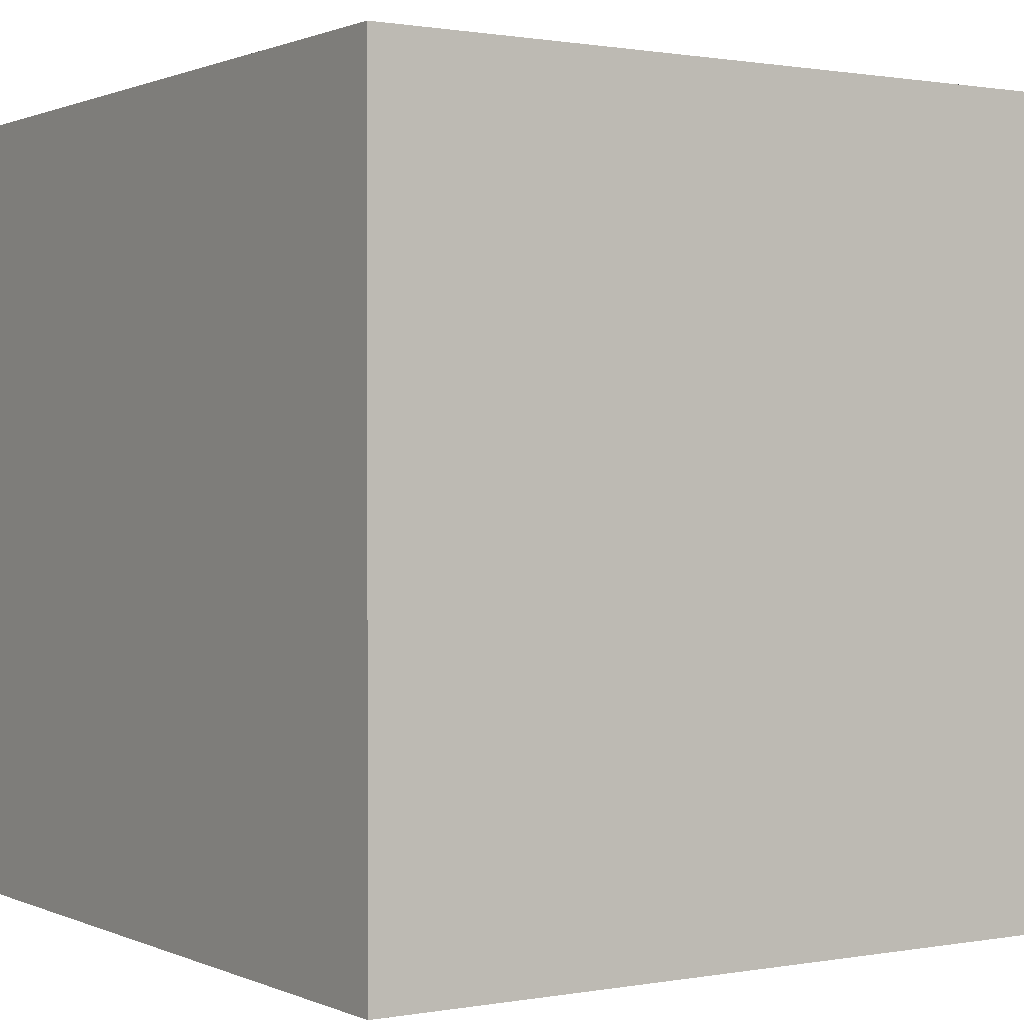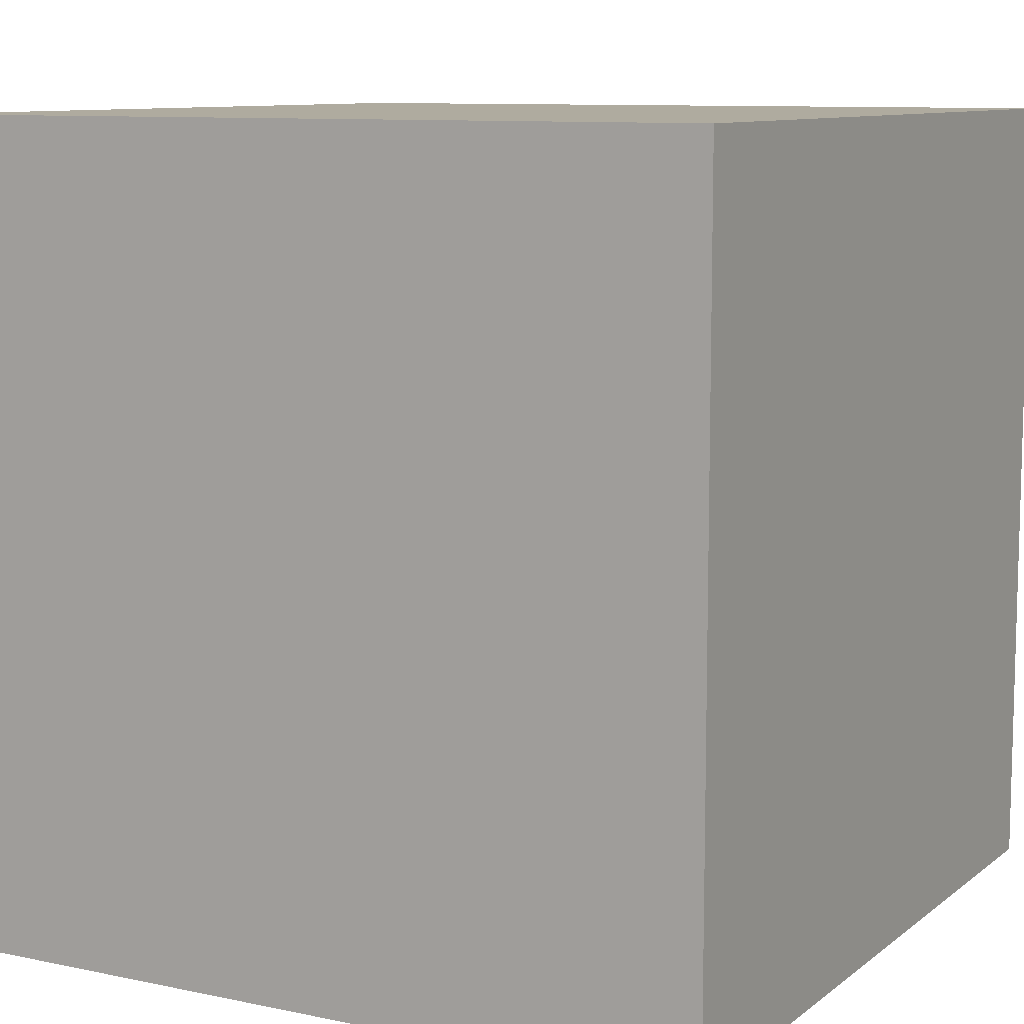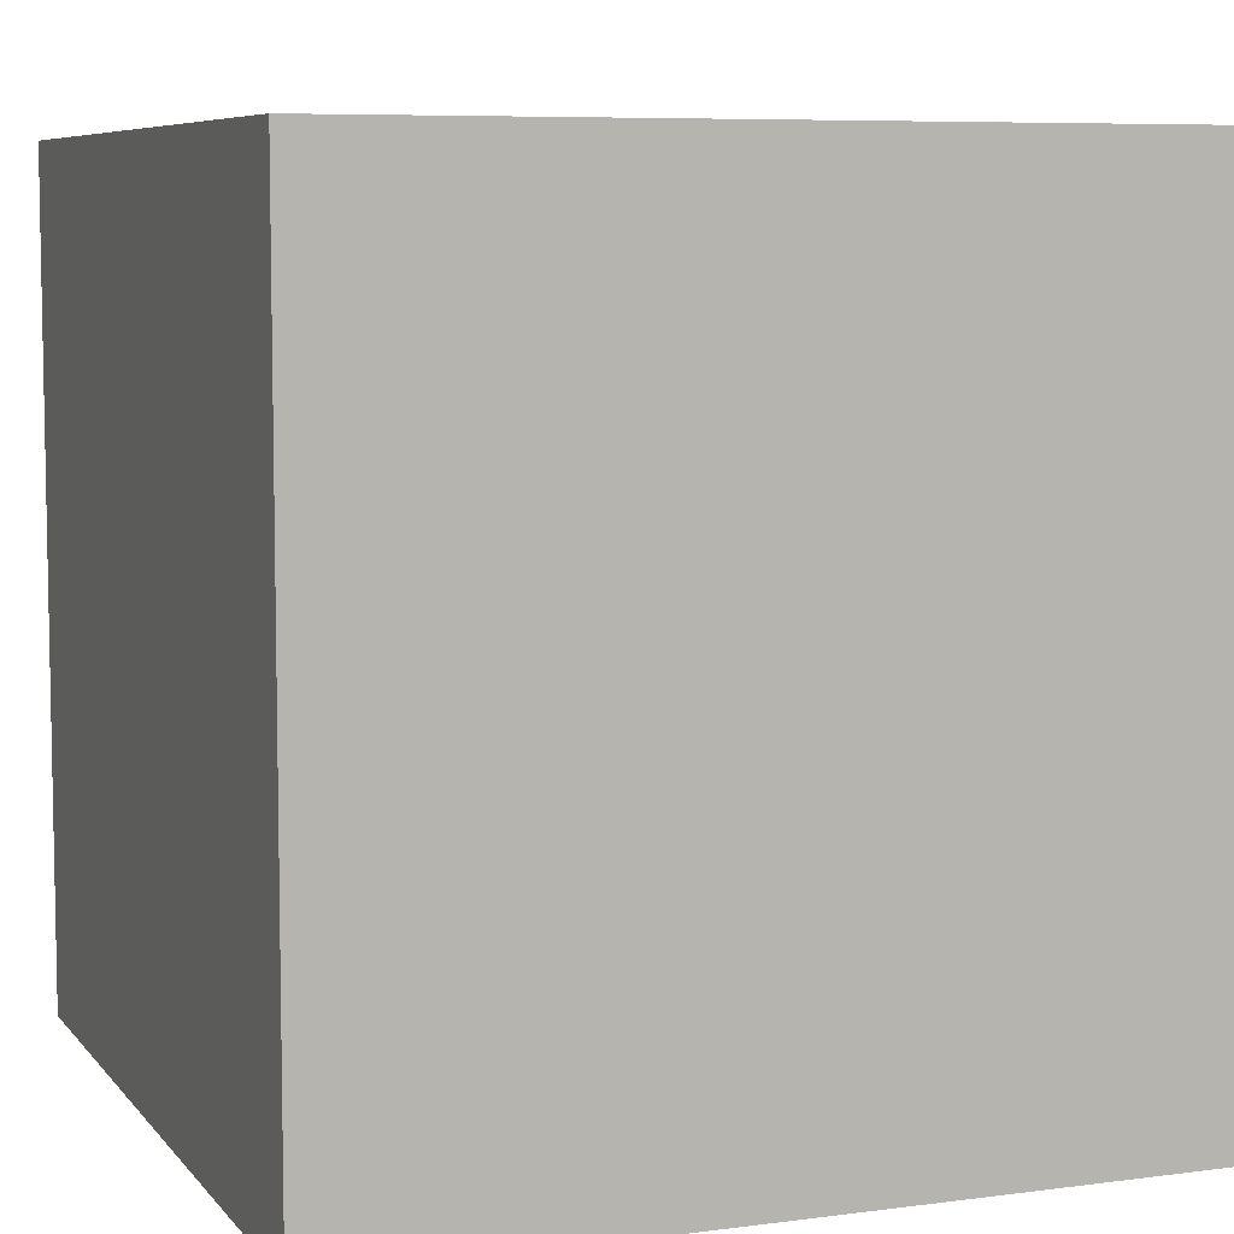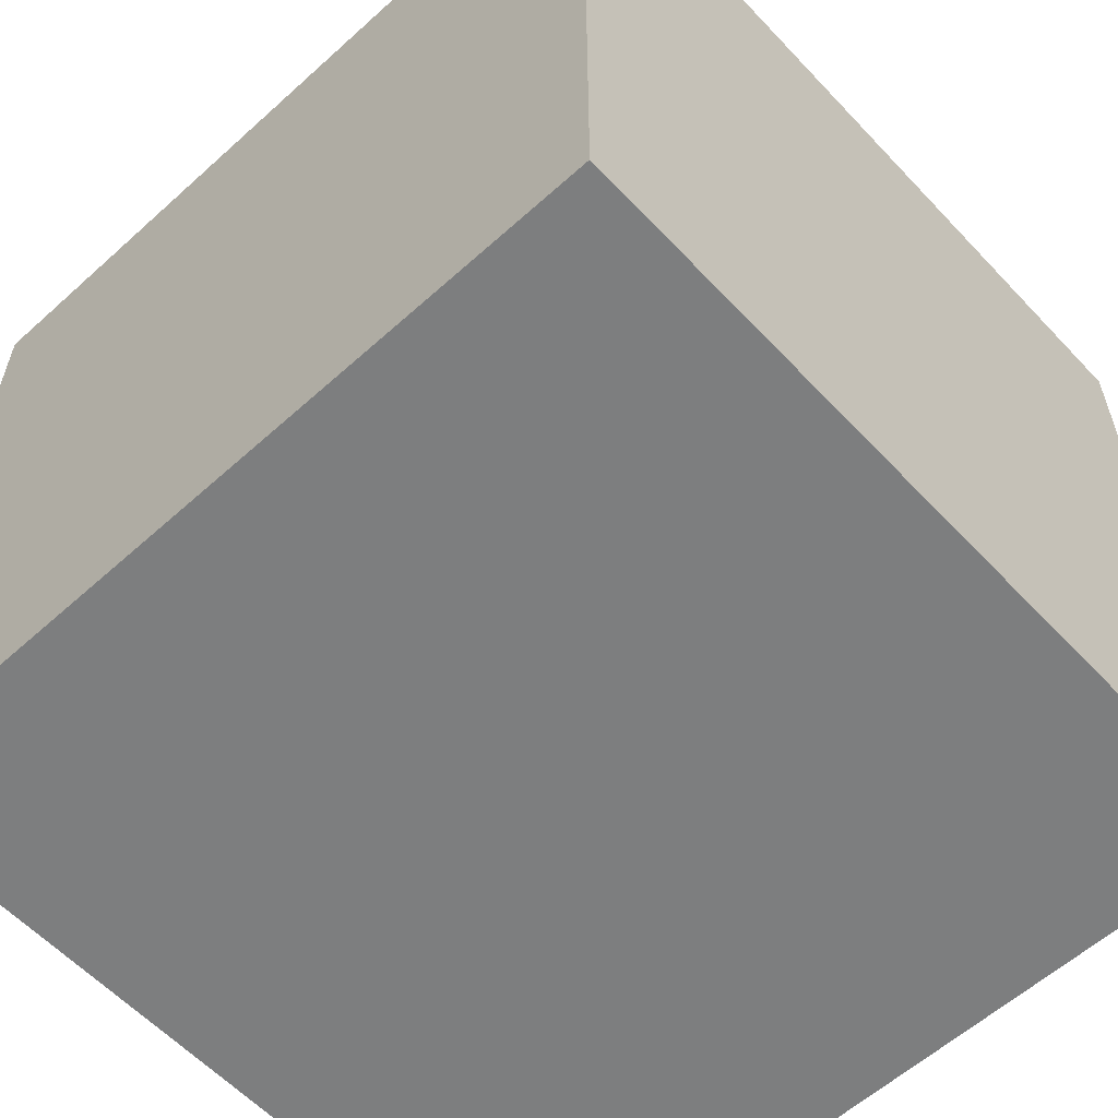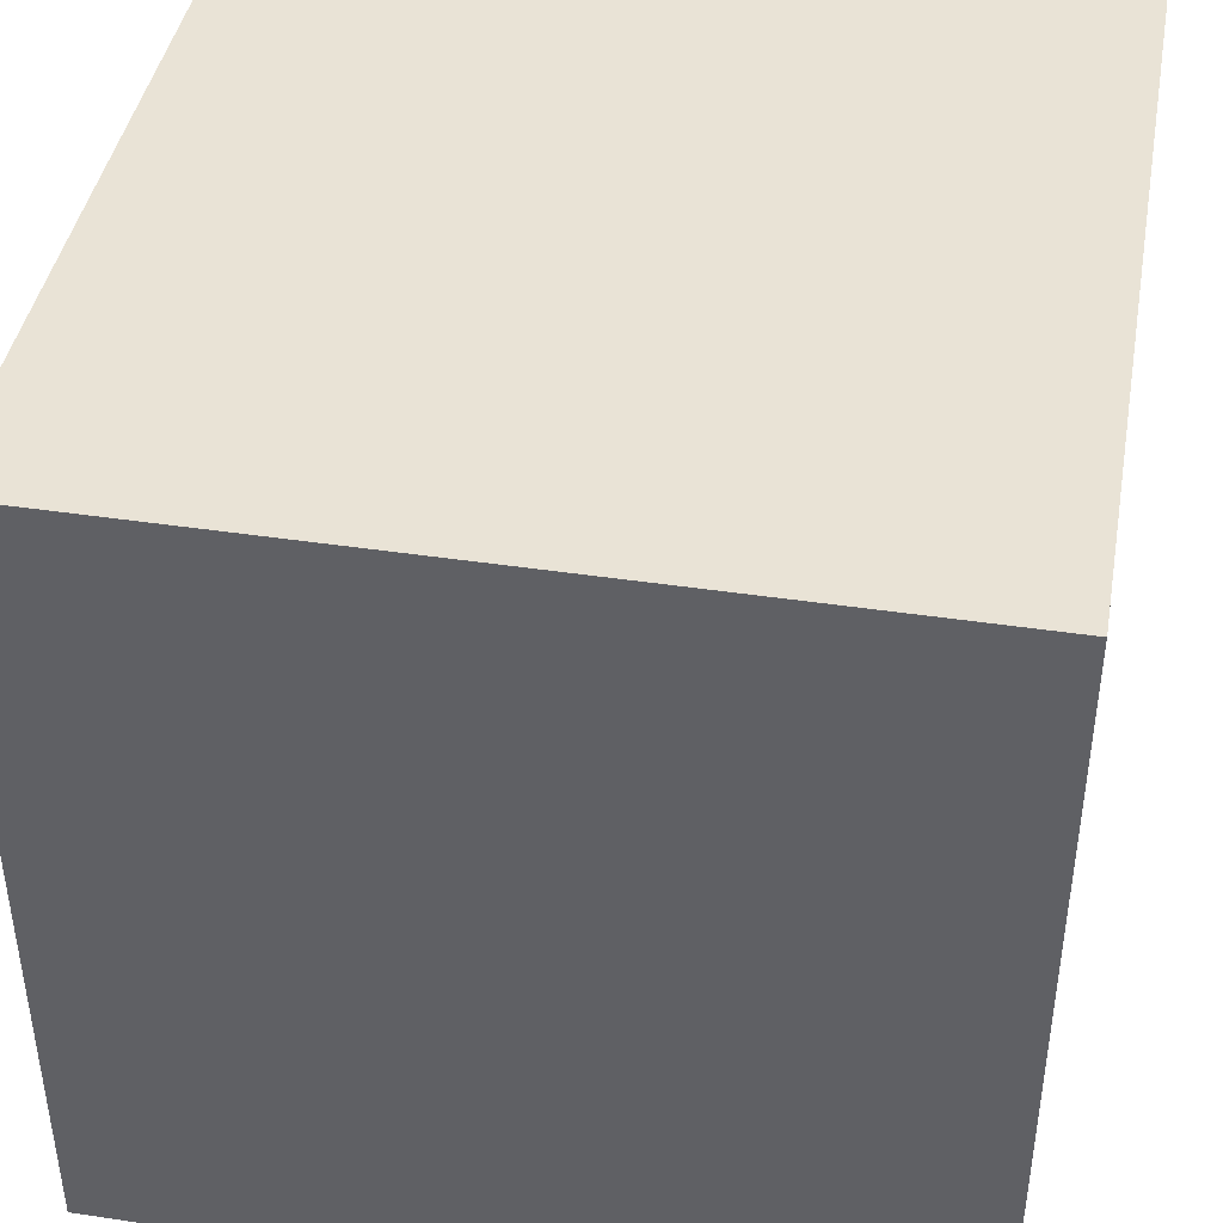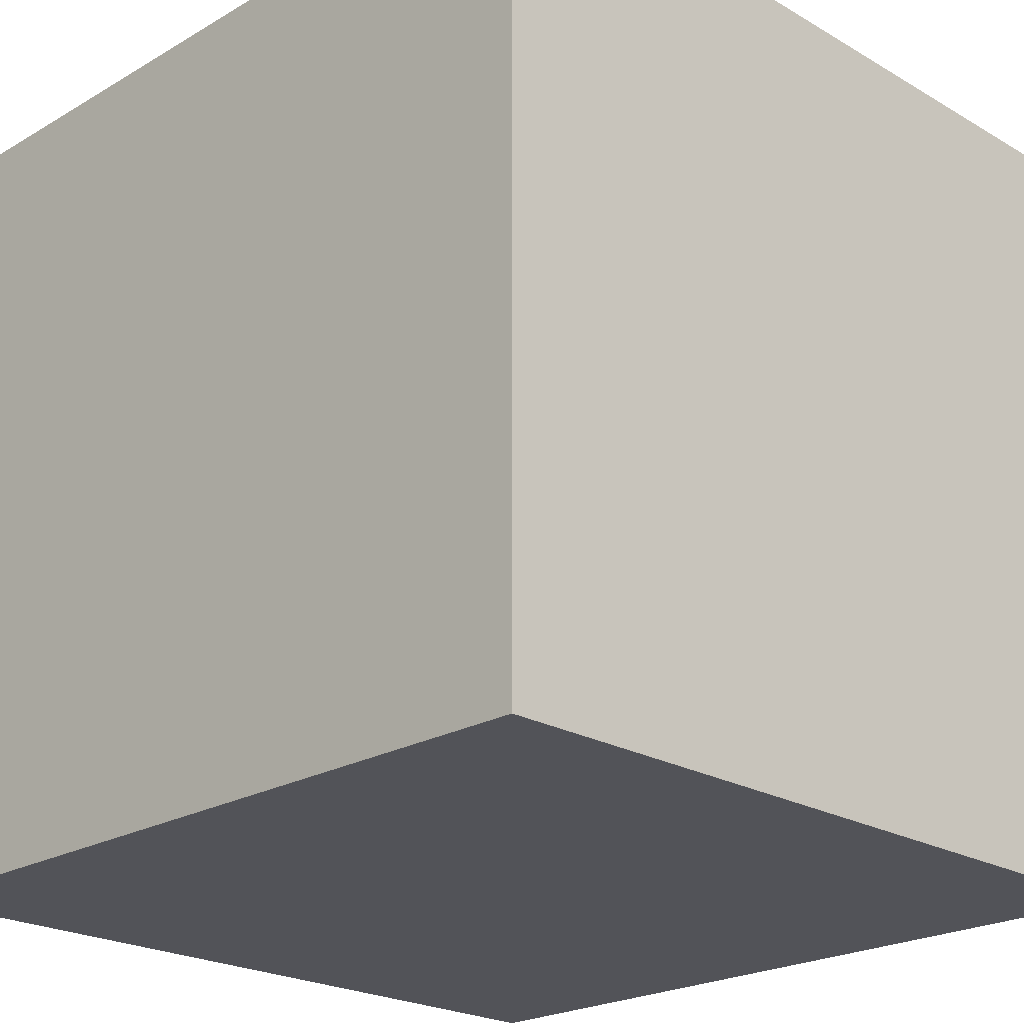
<metadata>
{"format":"obj","ext":"obj","renderer":"f3d","projection":"perspective","resolution":1024,"background":"white","views":[{"elev":0.8,"azim":-33.2,"up":"+Y"},{"elev":9.6,"azim":28.8,"up":"+Y"},{"elev":7.1,"azim":69.0,"up":"+Y"},{"elev":-59.3,"azim":132.8,"up":"+Z"},{"elev":42.3,"azim":-169.8,"up":"+Z"},{"elev":-22.6,"azim":45.0,"up":"+Y"}]}
</metadata>
<code>
v -1 -1  1
v -1  1  1
v  1  1  1
v  1 -1  1
v -1 -1 -1
v -1  1 -1
v  1  1 -1
v  1 -1 -1
f 4 3 2 1
f 1 2 6 5
f 7 6 2 3
f 4 8 7 3
f 5 8 4 1
f 5 6 7 8

</code>
